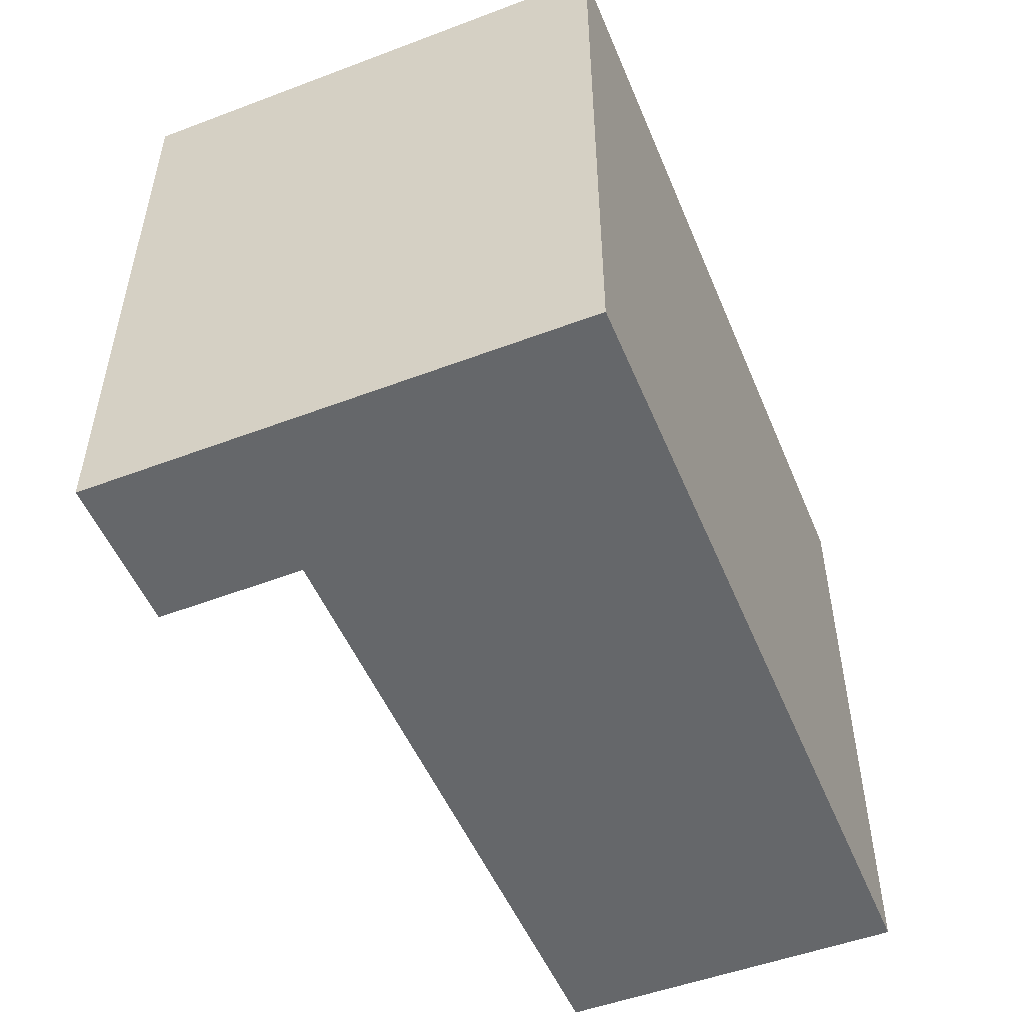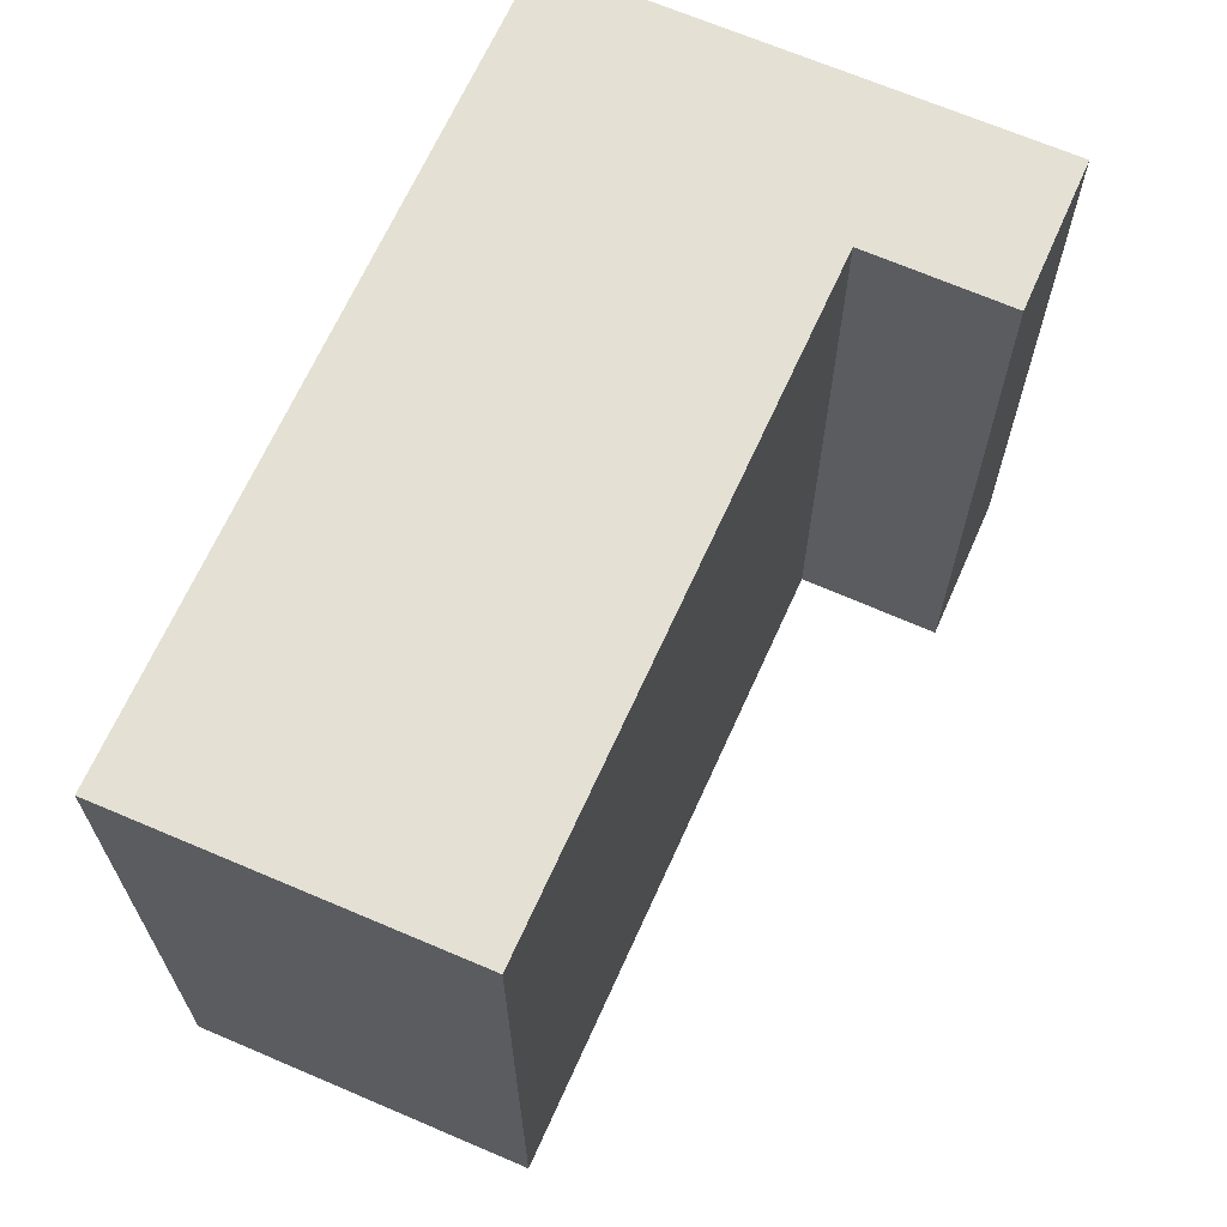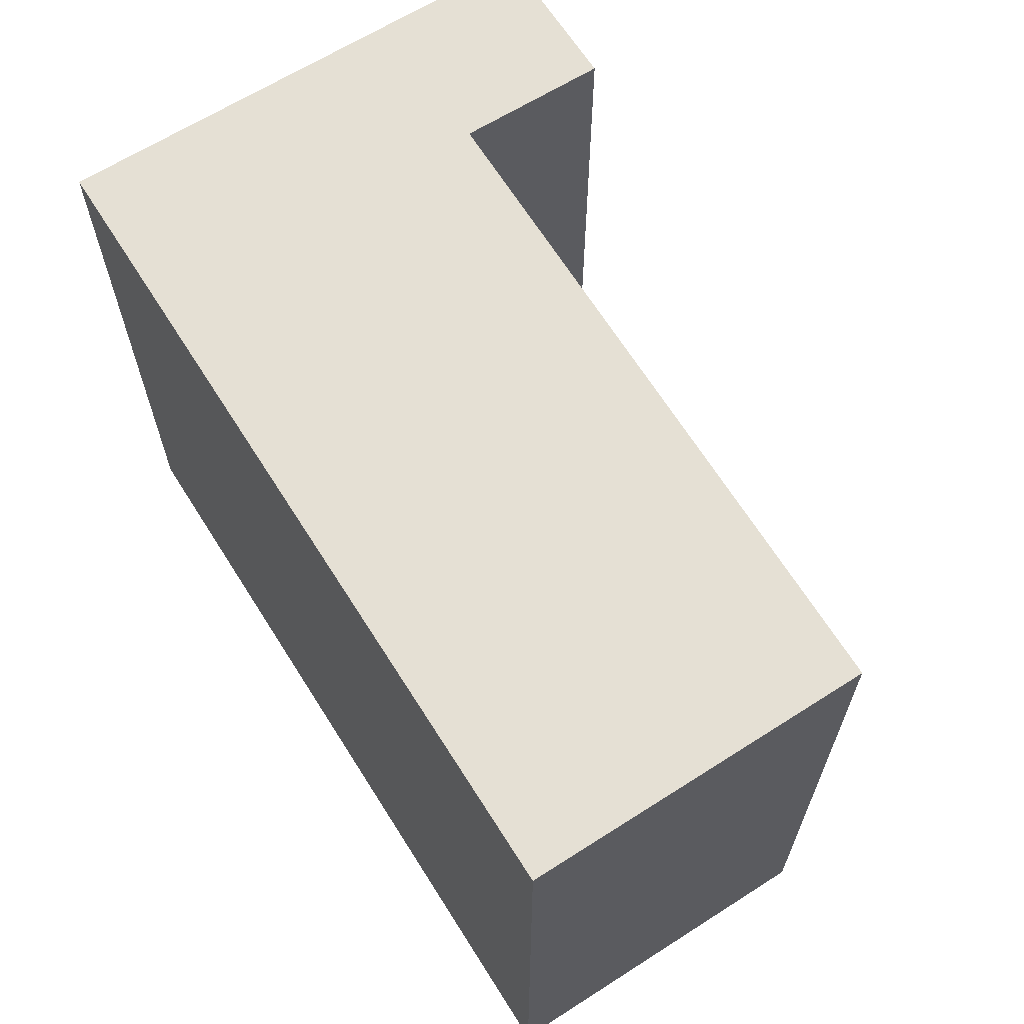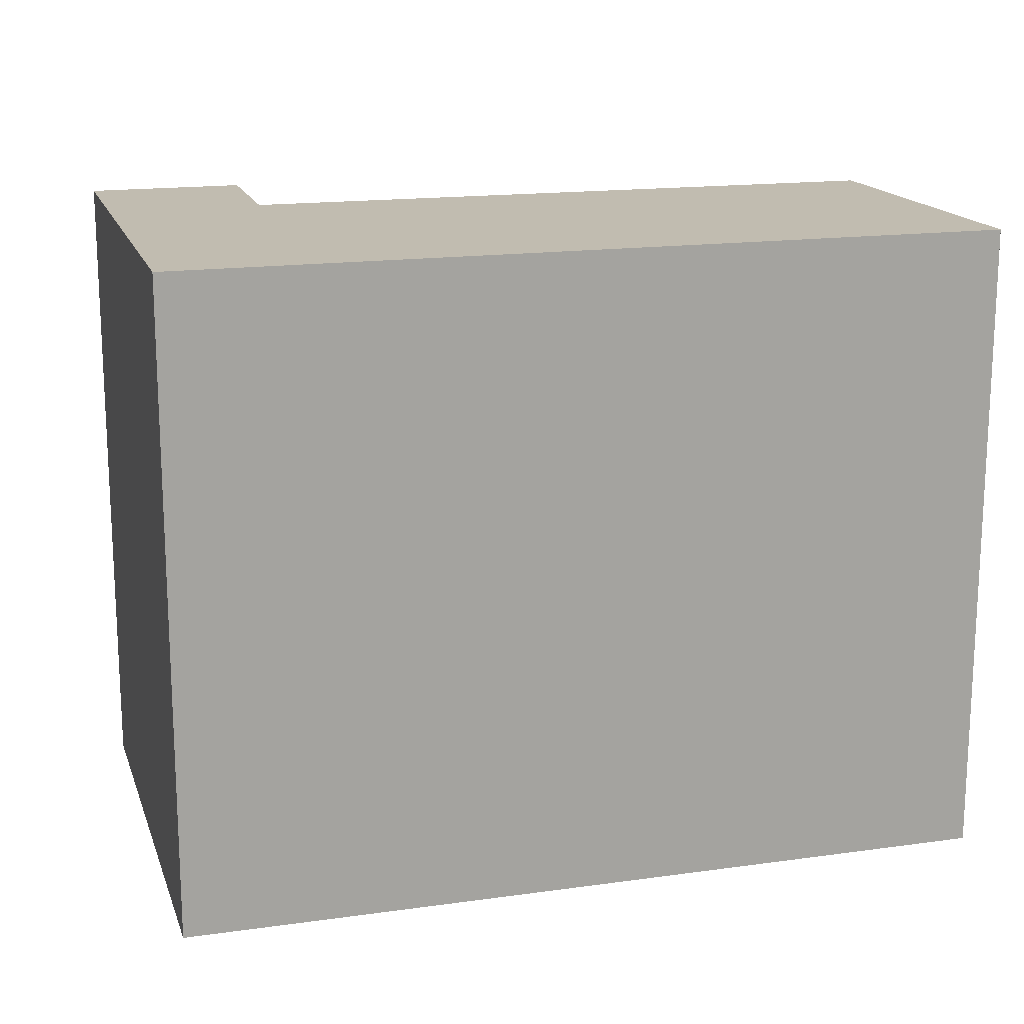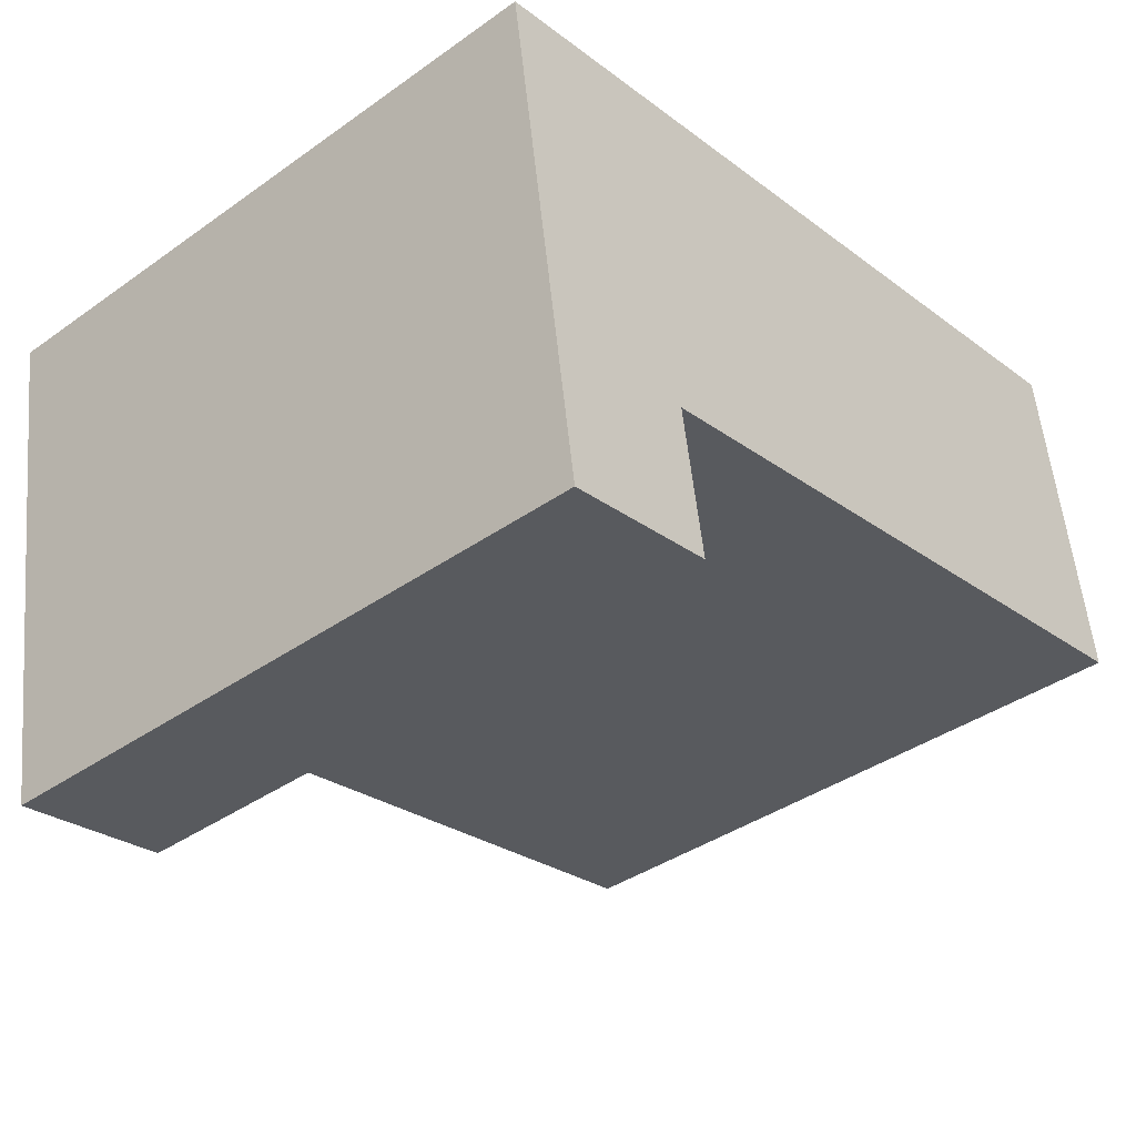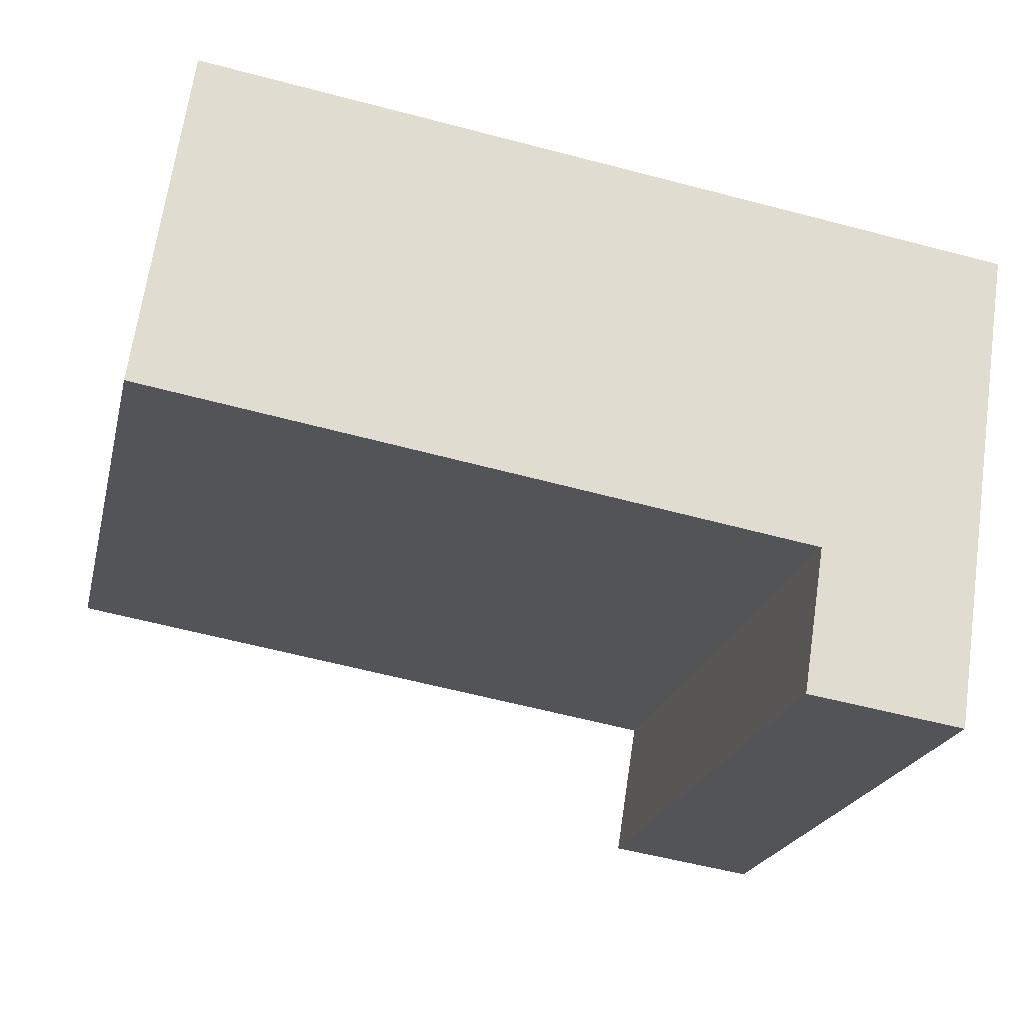
<metadata>
{"format":"obj","ext":"obj","renderer":"f3d","projection":"perspective","resolution":1024,"background":"white","views":[{"elev":-52.0,"azim":-76.4,"up":"+Y"},{"elev":66.2,"azim":105.1,"up":"+Y"},{"elev":65.4,"azim":49.1,"up":"+Y"},{"elev":16.6,"azim":-24.6,"up":"+Y"},{"elev":-38.7,"azim":-48.4,"up":"+Z"},{"elev":-21.4,"azim":167.1,"up":"+Z"}]}
</metadata>
<code>
v  0.402 3.467 -2.64
v  0 3.467 2.123e-16
v  1.228 3.467 -2.514
v  1.106 3.467 -1.736
v  4.628 3.467 -1.17
v  4.366 3.467 0.665
v  1.228 1.539e-16 -2.514
v  0.402 1.617e-16 -2.64
v  4.628 7.164e-17 -1.17
v  1.106 1.063e-16 -1.736
v  0 0 0
v  4.366 -4.072e-17 0.665
g defaultobject
f 1 2 3
f 4 3 2
f 5 4 2
f 6 5 2
f 7 1 3
f 1 7 8
f 9 4 5
f 4 9 10
f 8 2 1
f 2 8 11
f 11 6 2
f 6 11 12
f 12 5 6
f 5 12 9
f 10 3 4
f 3 10 7
f 7 11 8
f 11 7 10
f 11 10 12
f 12 10 9

</code>
